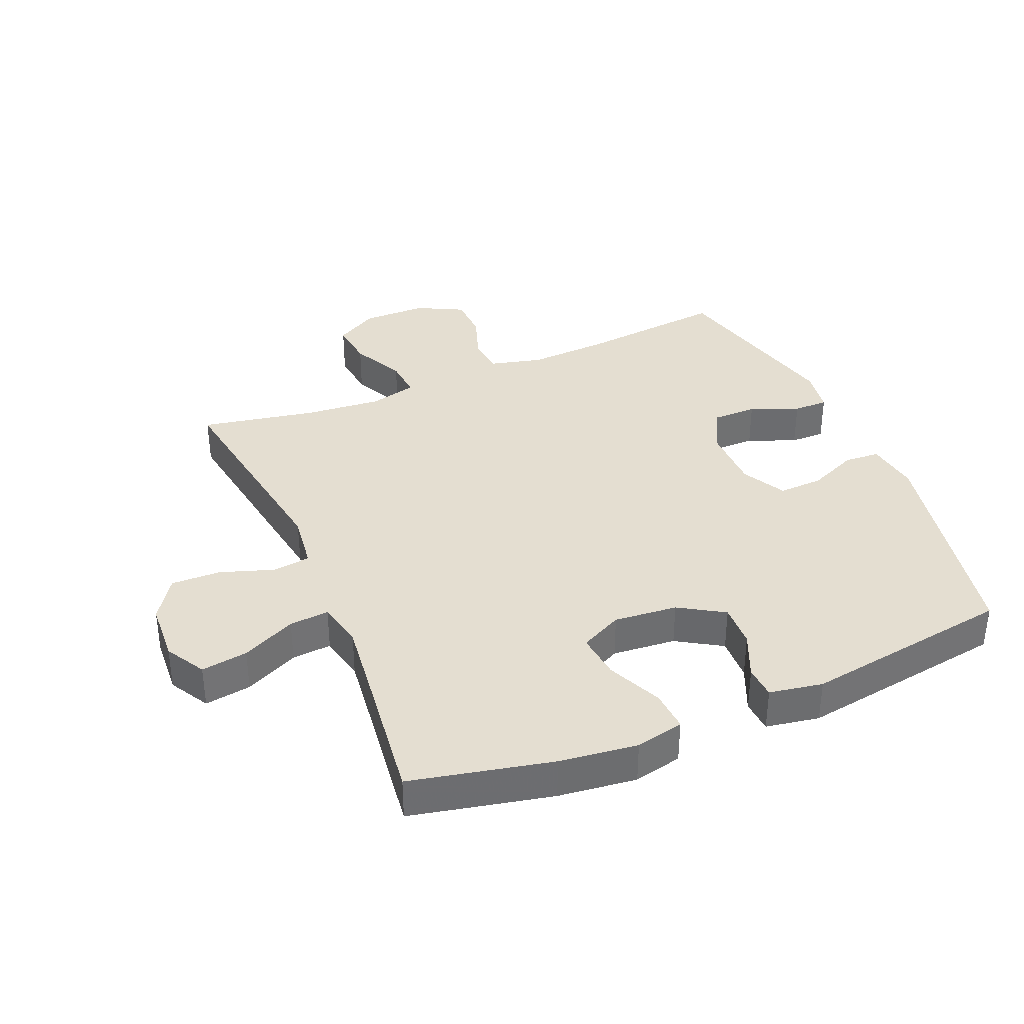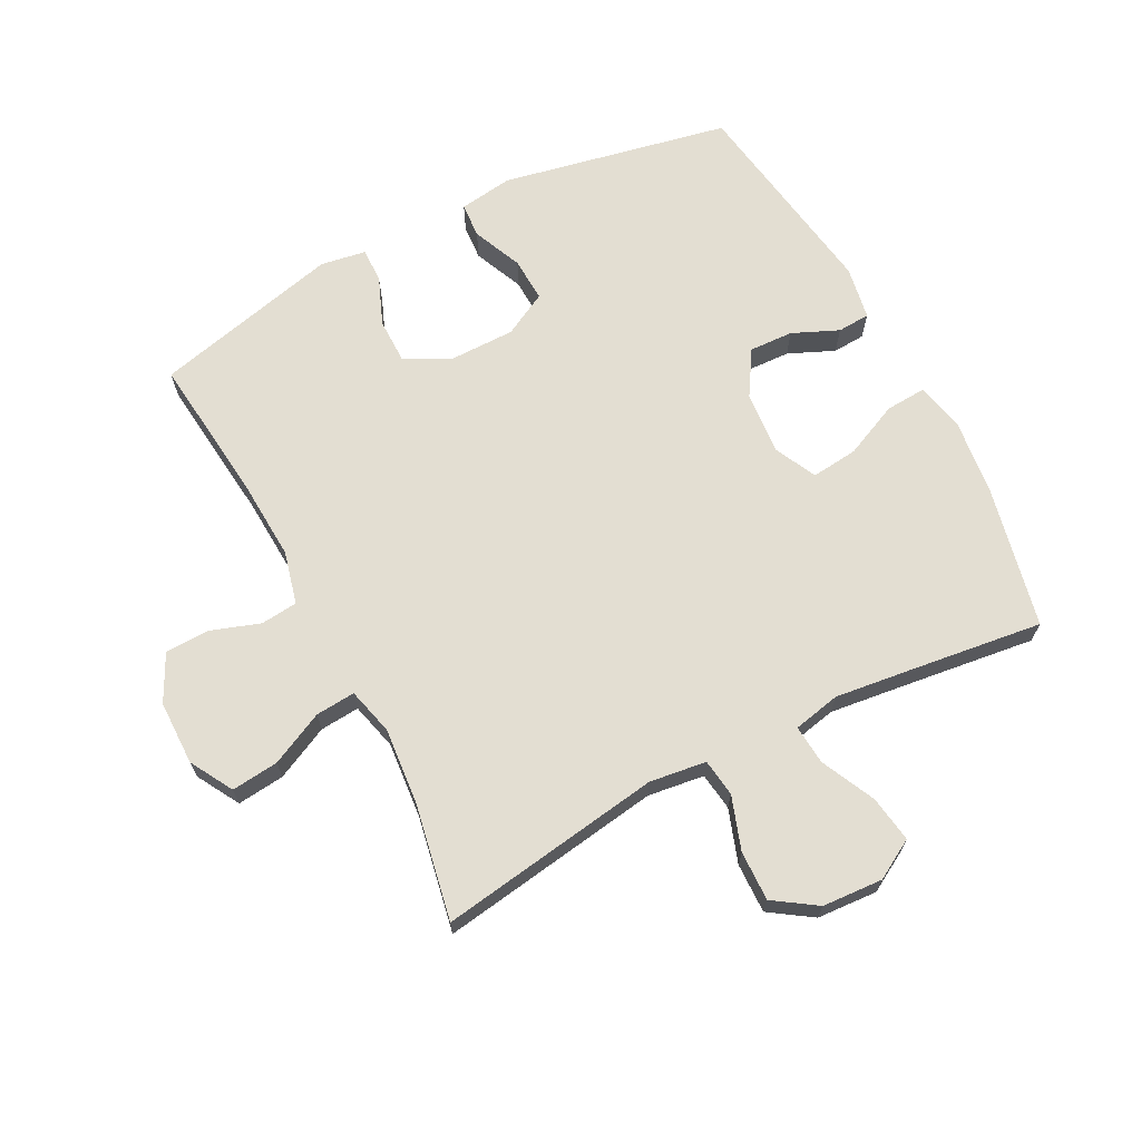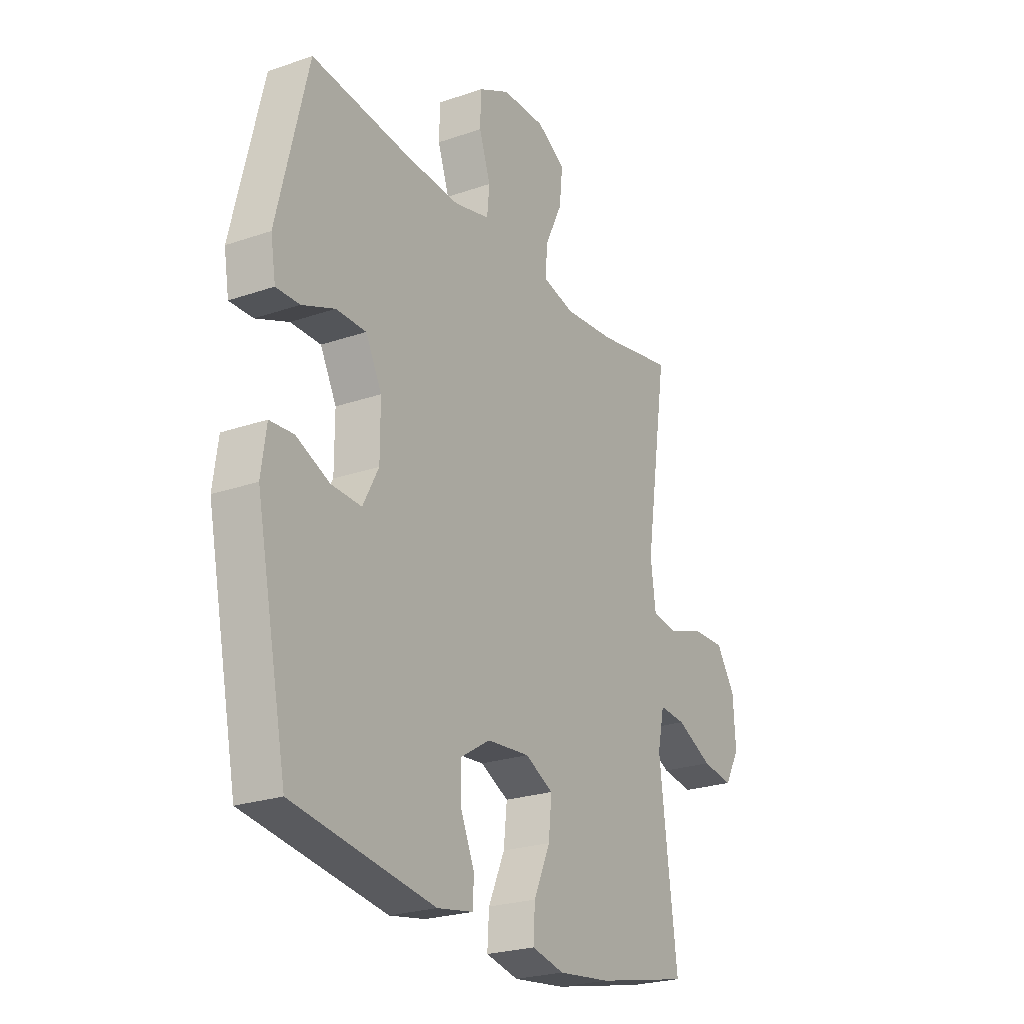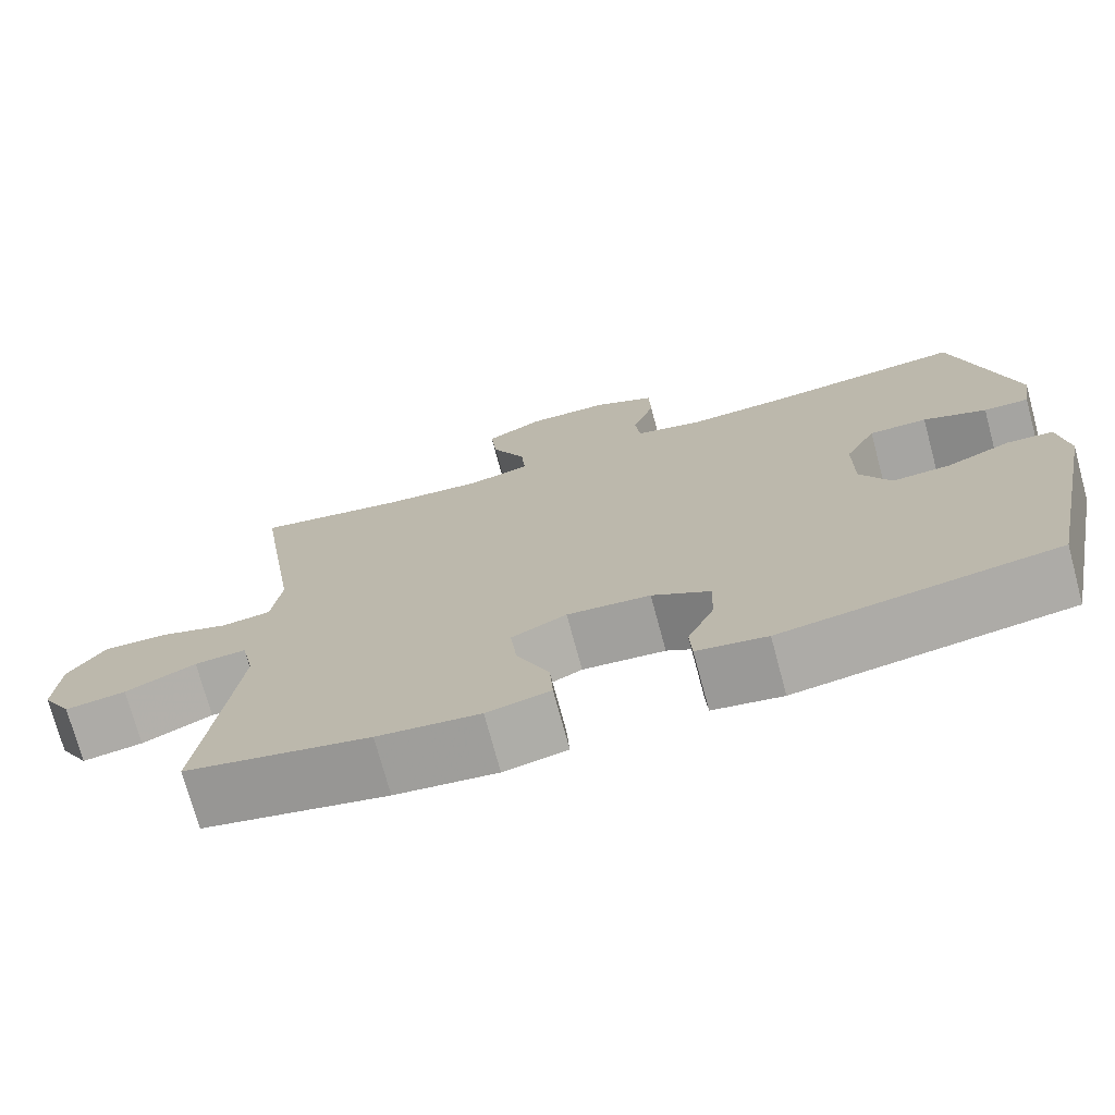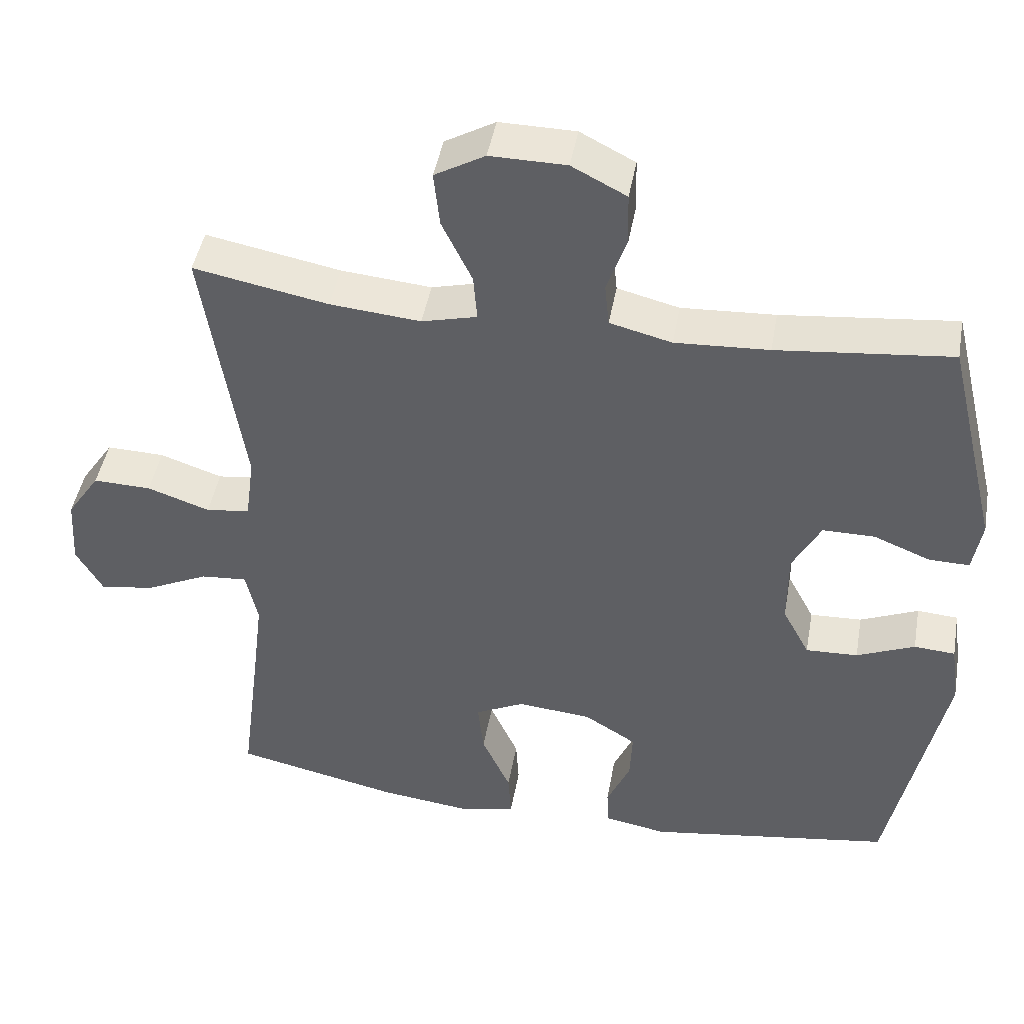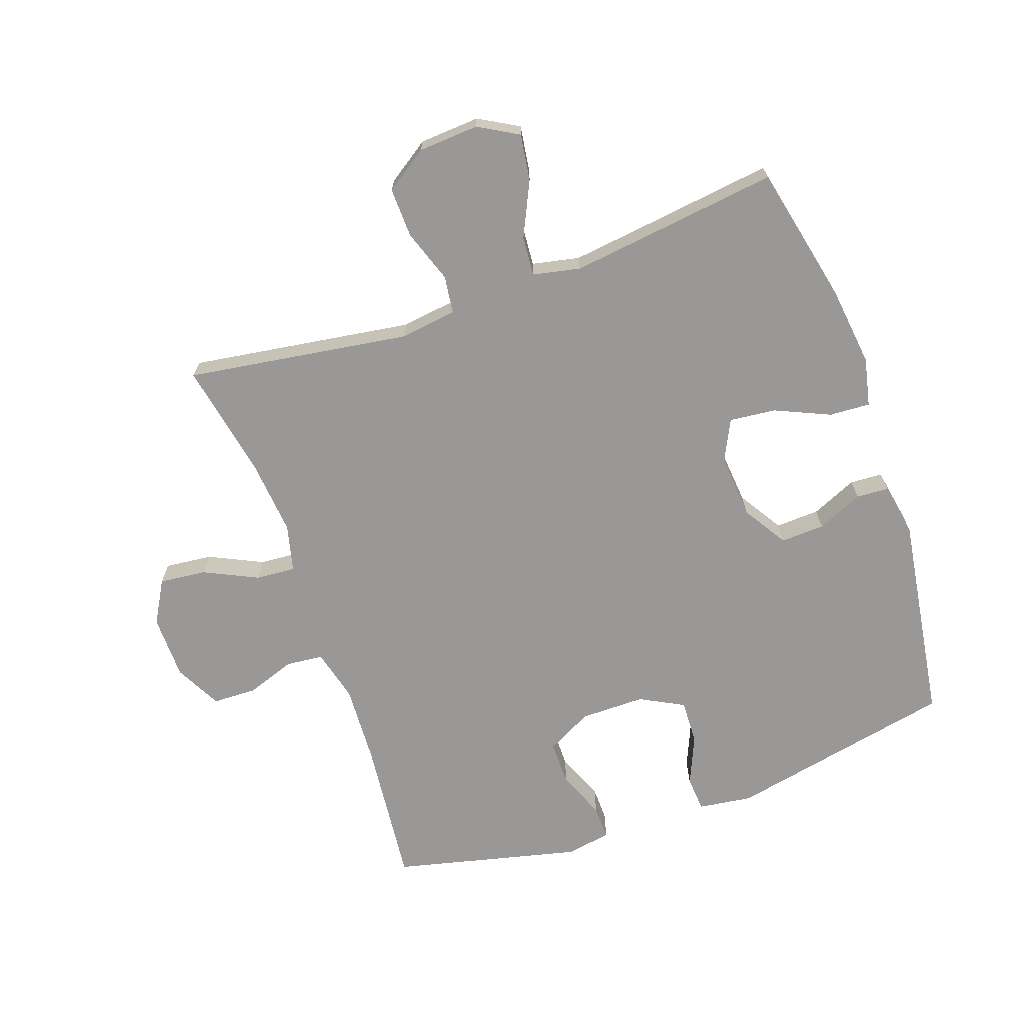
<metadata>
{"format":"obj","ext":"obj","renderer":"f3d","projection":"perspective","resolution":1024,"background":"white","views":[{"elev":36.4,"azim":157.0,"up":"+Y"},{"elev":67.5,"azim":62.5,"up":"+Y"},{"elev":-24.1,"azim":-60.1,"up":"+Z"},{"elev":-73.8,"azim":-164.9,"up":"+Z"},{"elev":45.2,"azim":-169.9,"up":"+Z"},{"elev":-68.7,"azim":109.5,"up":"+Y"}]}
</metadata>
<code>
v 0.5 0.07 0.5
v 0.446 0.07 0.145
v 0.458 0.07 0.055
v 0.518 0.07 0.047
v 0.603 0.07 0.076
v 0.682 0.07 0.078
v 0.727 0.07 0.011
v 0.733 0.07 -0.085
v 0.697 0.07 -0.148
v 0.623 0.07 -0.137
v 0.537 0.07 -0.096
v 0.474 0.07 -0.091
v 0.458 0.07 -0.166
v 0.473 0.07 -0.288
v 0.5 0.07 -0.5
v 0.276 0.07 -0.549
v 0.152 0.07 -0.564
v 0.075 0.07 -0.547
v 0.079 0.07 -0.482
v 0.118 0.07 -0.395
v 0.126 0.07 -0.321
v 0.059 0.07 -0.288
v -0.042 0.07 -0.297
v -0.113 0.07 -0.341
v -0.11 0.07 -0.411
v -0.078 0.07 -0.484
v -0.081 0.07 -0.536
v -0.166 0.07 -0.551
v -0.5 0.07 -0.5
v -0.574 0.07 -0.137
v -0.562 0.07 -0.051
v -0.506 0.07 -0.047
v -0.427 0.07 -0.081
v -0.356 0.07 -0.084
v -0.319 0.07 -0.014
v -0.319 0.07 0.089
v -0.357 0.07 0.162
v -0.428 0.07 0.162
v -0.505 0.07 0.131
v -0.56 0.07 0.13
v -0.572 0.07 0.202
v -0.5 0.07 0.5
v -0.264 0.07 0.475
v -0.137 0.07 0.468
v -0.053 0.07 0.489
v -0.047 0.07 0.548
v -0.074 0.07 0.626
v -0.072 0.07 0.696
v 0.002 0.07 0.734
v 0.105 0.07 0.735
v 0.173 0.07 0.696
v 0.165 0.07 0.621
v 0.124 0.07 0.536
v 0.119 0.07 0.473
v 0.194 0.07 0.454
v 0.317 0.07 0.465
v 0.5 0 0.5
v 0.446 0 0.145
v 0.458 0 0.055
v 0.518 0 0.047
v 0.603 0 0.076
v 0.682 0 0.078
v 0.727 0 0.011
v 0.733 0 -0.085
v 0.697 0 -0.148
v 0.623 0 -0.137
v 0.537 0 -0.096
v 0.474 0 -0.091
v 0.458 0 -0.166
v 0.473 0 -0.288
v 0.5 0 -0.5
v 0.276 0 -0.549
v 0.152 0 -0.564
v 0.075 0 -0.547
v 0.079 0 -0.482
v 0.118 0 -0.395
v 0.126 0 -0.321
v 0.059 0 -0.288
v -0.042 0 -0.297
v -0.113 0 -0.341
v -0.11 0 -0.411
v -0.078 0 -0.484
v -0.081 0 -0.536
v -0.166 0 -0.551
v -0.5 0 -0.5
v -0.574 0 -0.137
v -0.562 0 -0.051
v -0.506 0 -0.047
v -0.427 0 -0.081
v -0.356 0 -0.084
v -0.319 0 -0.014
v -0.319 0 0.089
v -0.357 0 0.162
v -0.428 0 0.162
v -0.505 0 0.131
v -0.56 0 0.13
v -0.572 0 0.202
v -0.5 0 0.5
v -0.264 0 0.475
v -0.137 0 0.468
v -0.053 0 0.489
v -0.047 0 0.548
v -0.074 0 0.626
v -0.072 0 0.696
v 0.002 0 0.734
v 0.105 0 0.735
v 0.173 0 0.696
v 0.165 0 0.621
v 0.124 0 0.536
v 0.119 0 0.473
v 0.194 0 0.454
v 0.317 0 0.465
f 51 52 53
f 50 51 53
f 49 50 53
f 48 49 53
f 47 48 53
f 46 47 53
f 45 46 53 54
f 44 45 54 55
f 41 42 43
f 40 41 43
f 39 40 43
f 38 39 43
f 37 38 43 44
f 36 37 44 55
f 31 32 33
f 30 31 33
f 29 30 33
f 28 29 33
f 27 28 33
f 26 27 33
f 25 26 33
f 24 25 33 34
f 23 24 34 35
f 18 19 20
f 17 18 20
f 16 17 20
f 15 16 20
f 14 15 20
f 13 14 20 21
f 12 13 21 22
f 9 10 11
f 8 9 11
f 7 8 11
f 6 7 11
f 5 6 11
f 4 5 11
f 3 4 11 12
f 36 55 56
f 35 36 56
f 23 35 56
f 22 23 56
f 12 22 56
f 3 12 56
f 2 3 56
f 1 2 56
f 109 108 107
f 109 107 106
f 109 106 105
f 109 105 104
f 109 104 103
f 109 103 102
f 110 109 102 101
f 111 110 101 100
f 99 98 97
f 99 97 96
f 99 96 95
f 99 95 94
f 100 99 94 93
f 111 100 93 92
f 89 88 87
f 89 87 86
f 89 86 85
f 89 85 84
f 89 84 83
f 89 83 82
f 89 82 81
f 90 89 81 80
f 91 90 80 79
f 76 75 74
f 76 74 73
f 76 73 72
f 76 72 71
f 76 71 70
f 77 76 70 69
f 78 77 69 68
f 67 66 65
f 67 65 64
f 67 64 63
f 67 63 62
f 67 62 61
f 67 61 60
f 68 67 60 59
f 112 111 92
f 112 92 91
f 112 91 79
f 112 79 78
f 112 78 68
f 112 68 59
f 112 59 58
f 112 58 57
f 1 57 58 2
f 2 58 59 3
f 3 59 60 4
f 4 60 61 5
f 5 61 62 6
f 6 62 63 7
f 7 63 64 8
f 8 64 65 9
f 9 65 66 10
f 10 66 67 11
f 11 67 68 12
f 12 68 69 13
f 13 69 70 14
f 14 70 71 15
f 15 71 72 16
f 16 72 73 17
f 17 73 74 18
f 18 74 75 19
f 19 75 76 20
f 20 76 77 21
f 21 77 78 22
f 22 78 79 23
f 23 79 80 24
f 24 80 81 25
f 25 81 82 26
f 26 82 83 27
f 27 83 84 28
f 28 84 85 29
f 29 85 86 30
f 30 86 87 31
f 31 87 88 32
f 32 88 89 33
f 33 89 90 34
f 34 90 91 35
f 35 91 92 36
f 36 92 93 37
f 37 93 94 38
f 38 94 95 39
f 39 95 96 40
f 40 96 97 41
f 41 97 98 42
f 42 98 99 43
f 43 99 100 44
f 44 100 101 45
f 45 101 102 46
f 46 102 103 47
f 47 103 104 48
f 48 104 105 49
f 49 105 106 50
f 50 106 107 51
f 51 107 108 52
f 52 108 109 53
f 53 109 110 54
f 54 110 111 55
f 55 111 112 56
f 56 112 57 1

</code>
